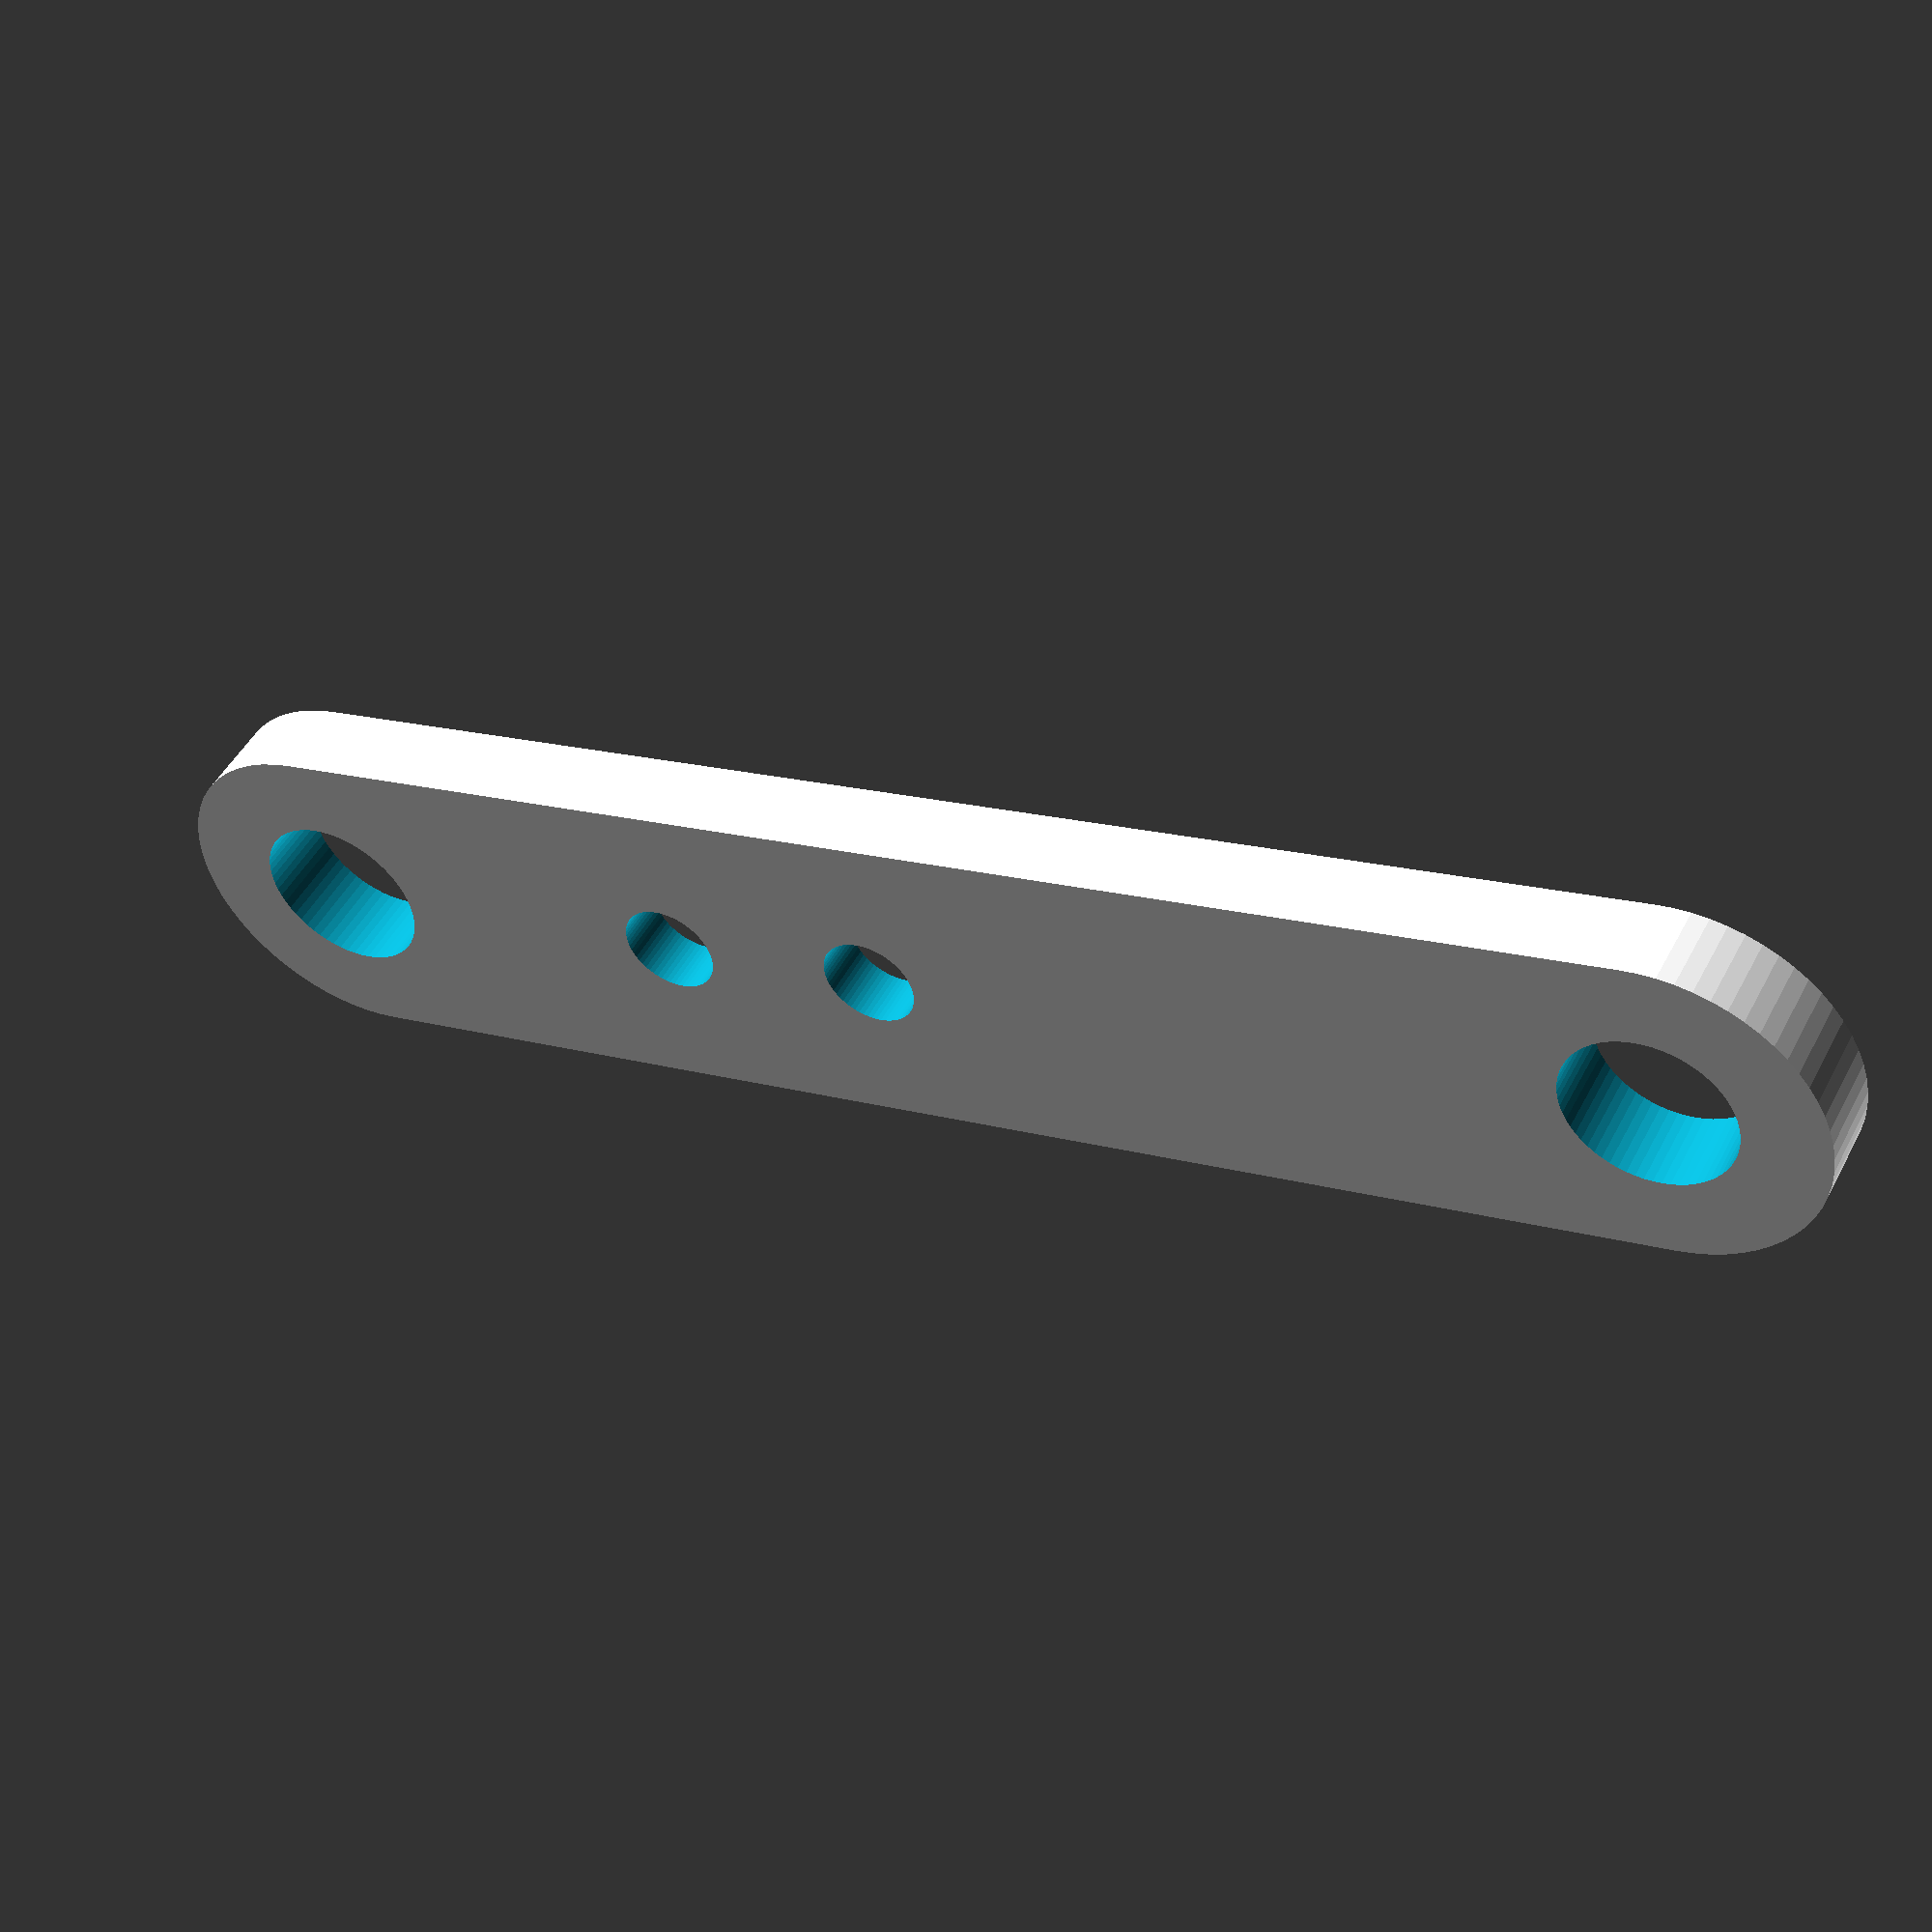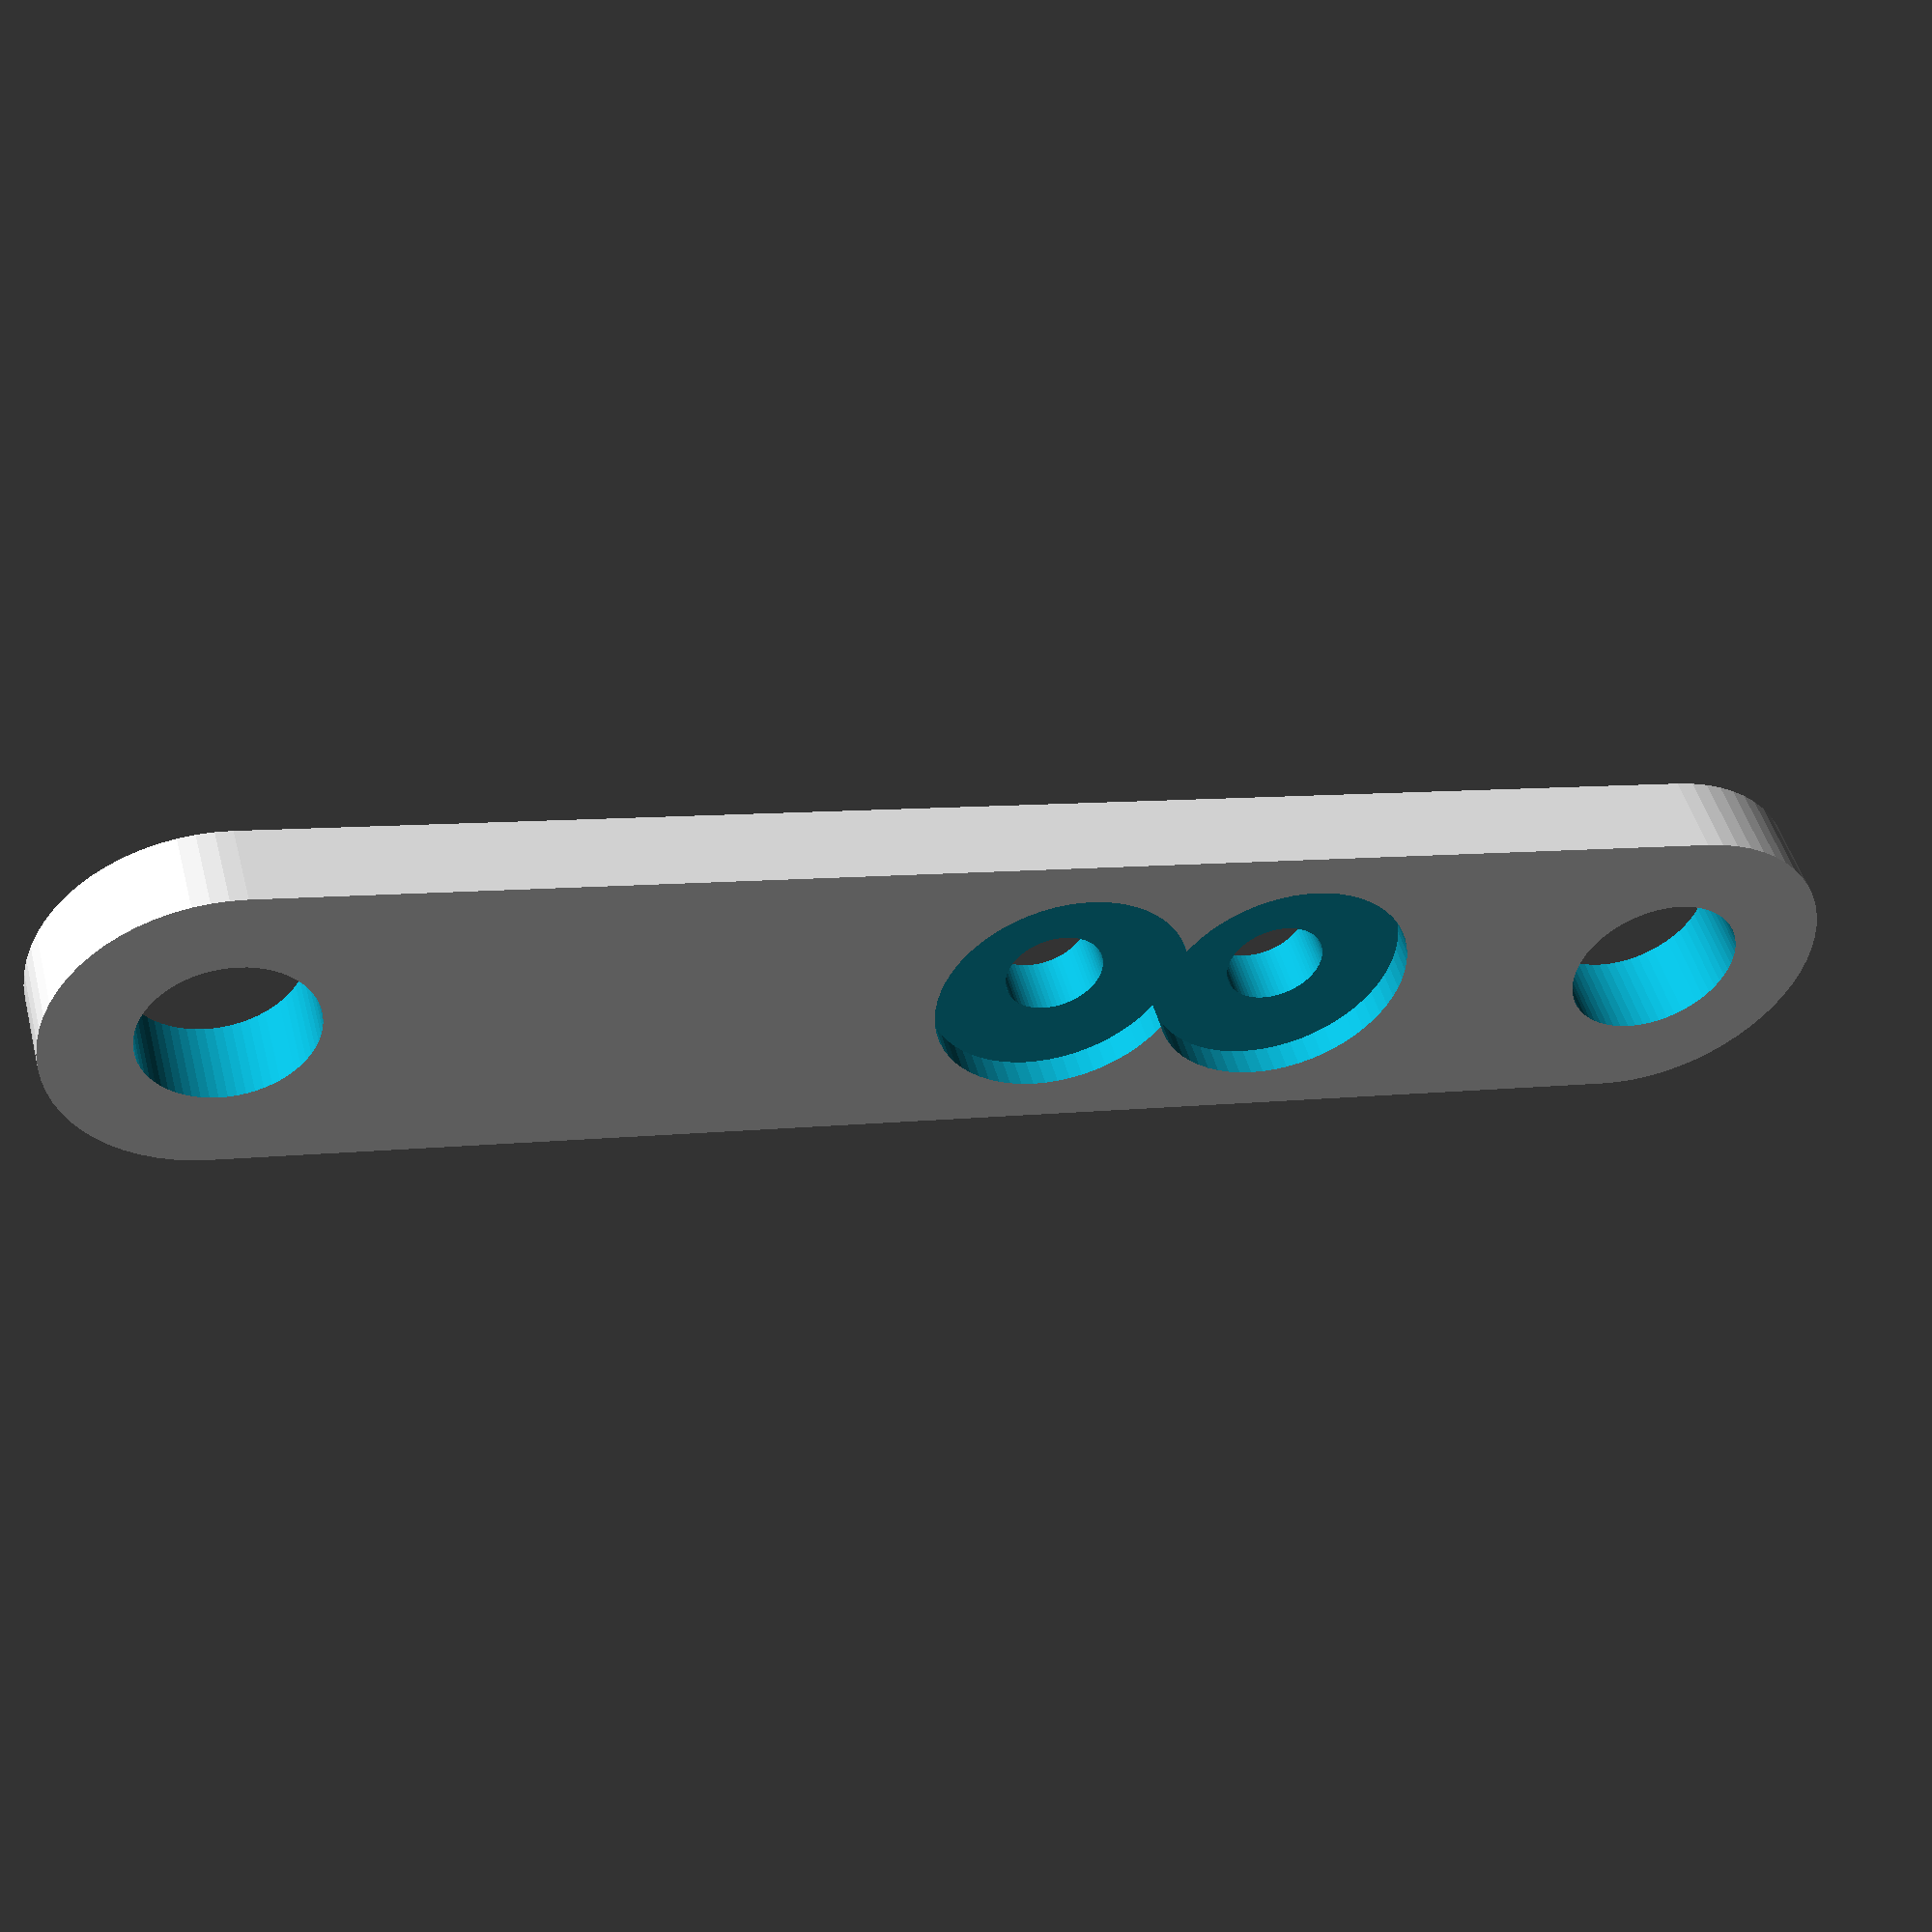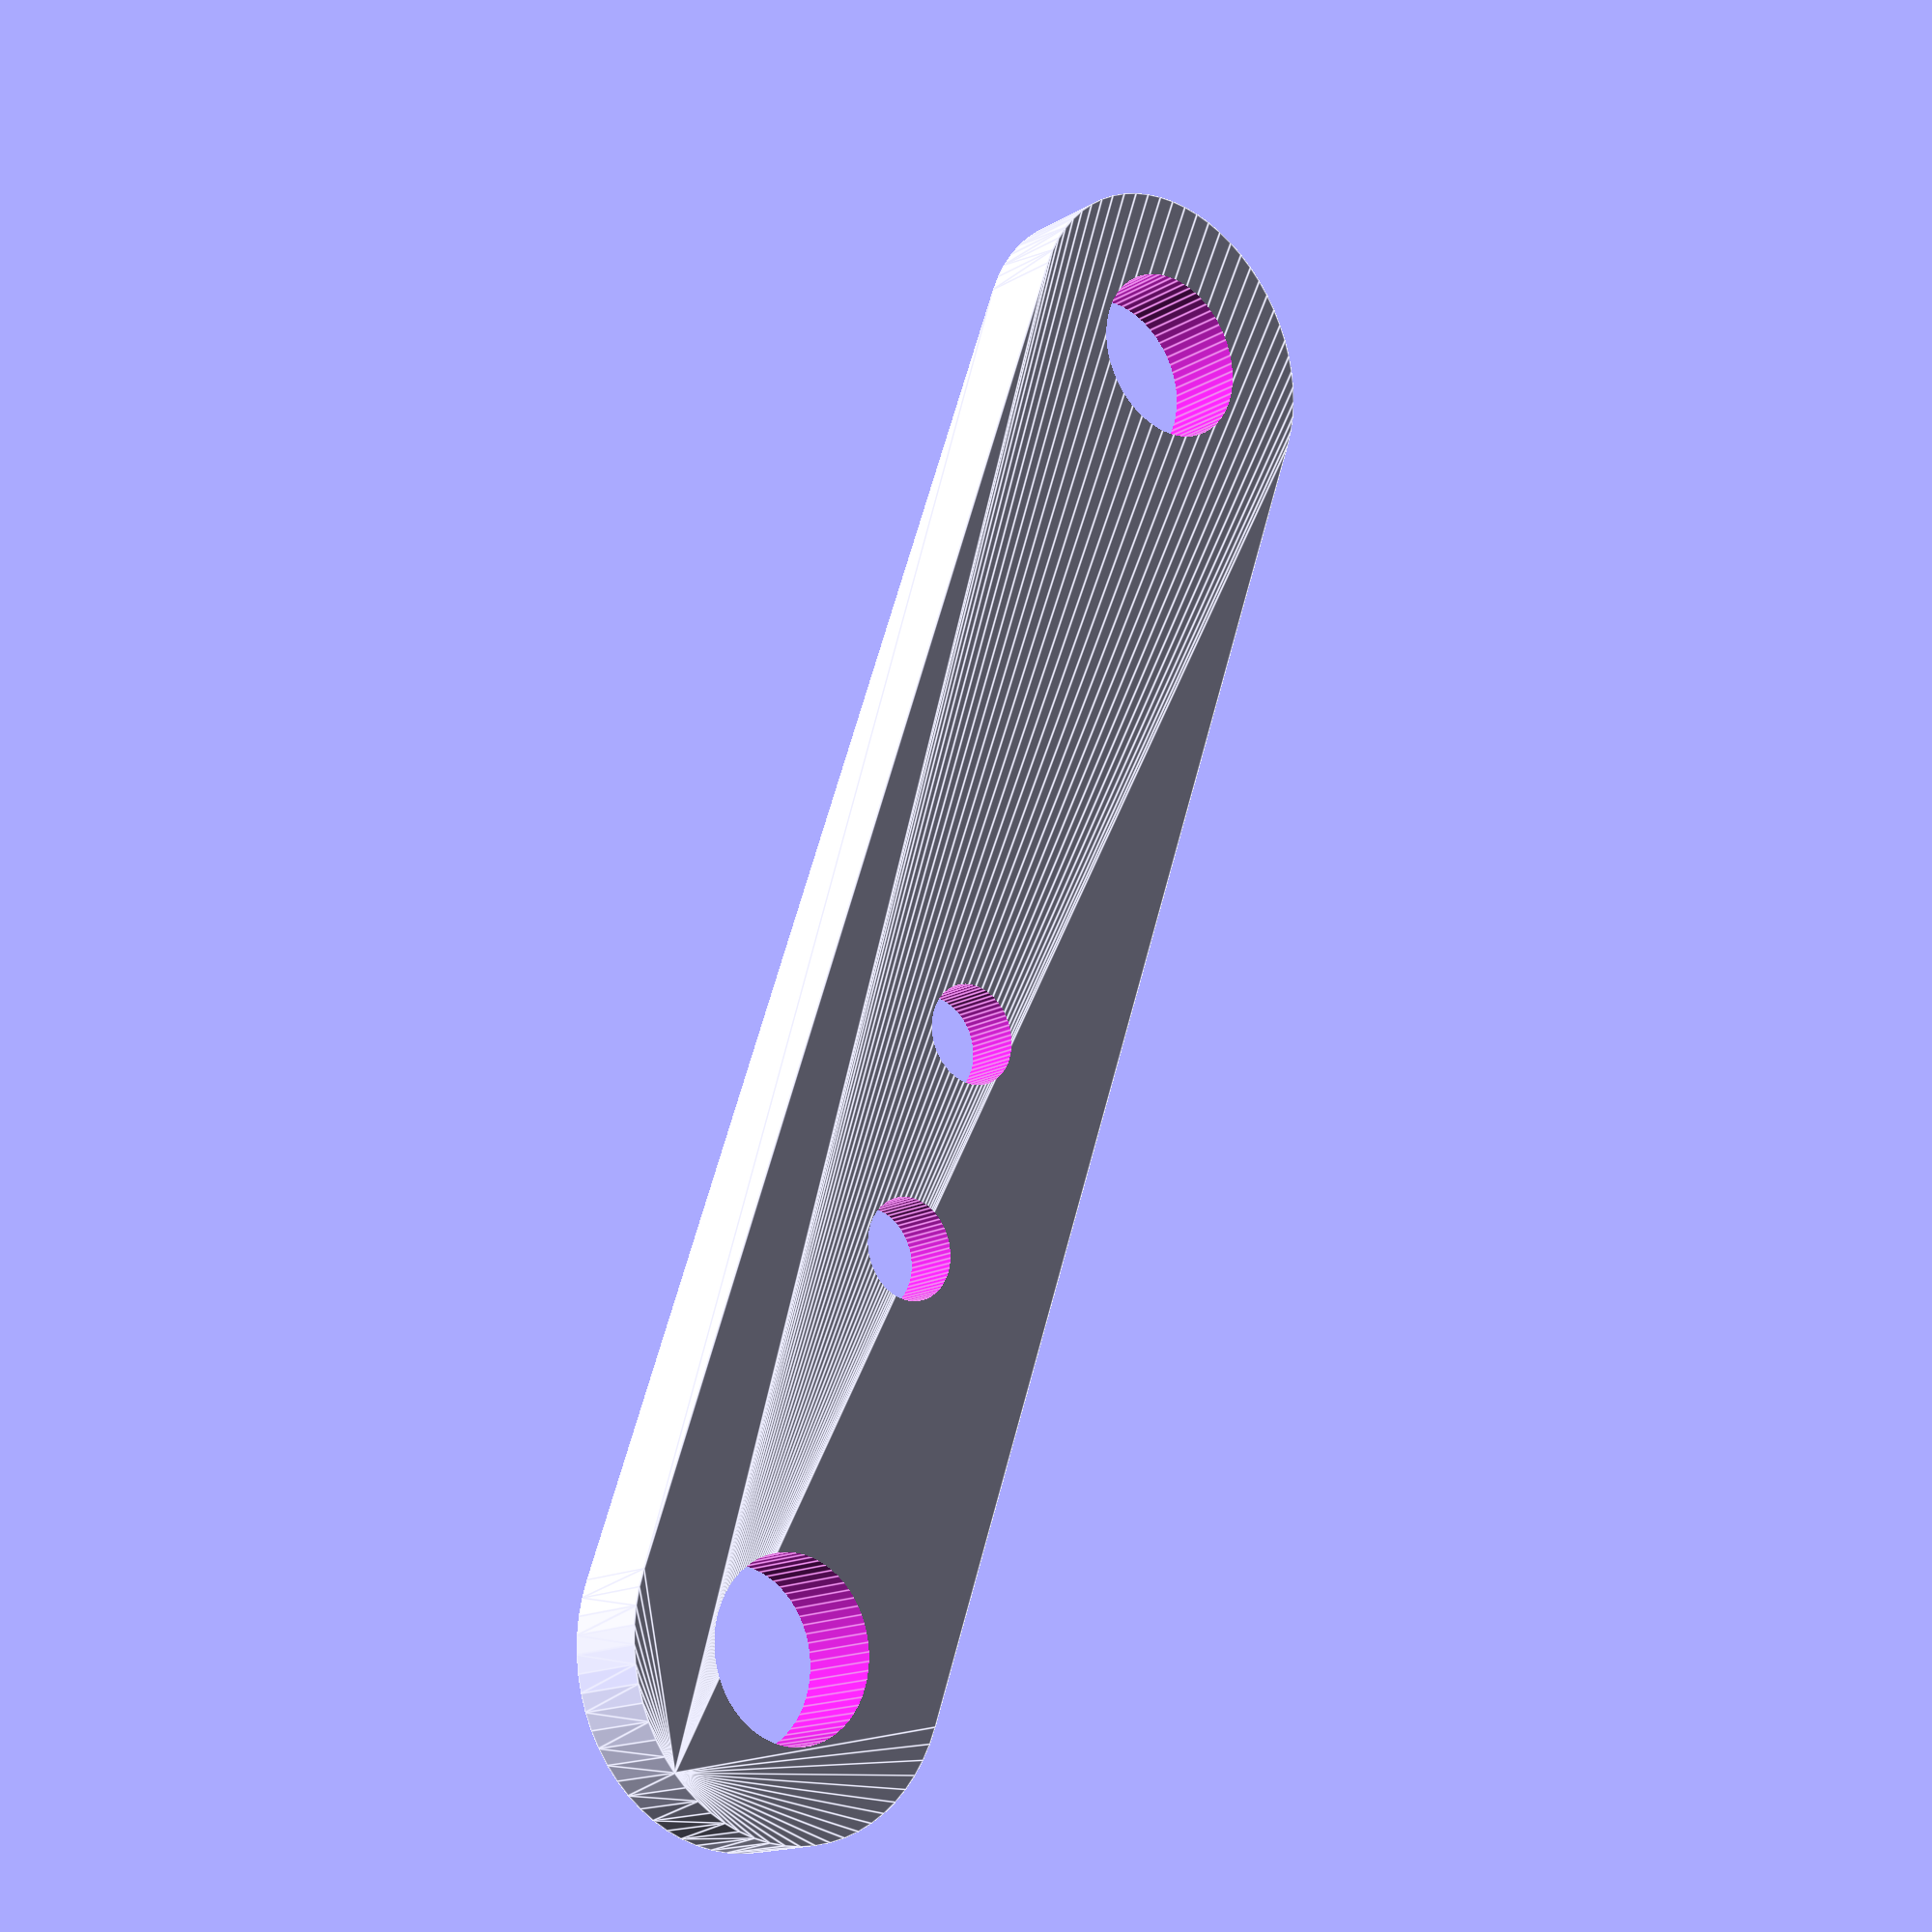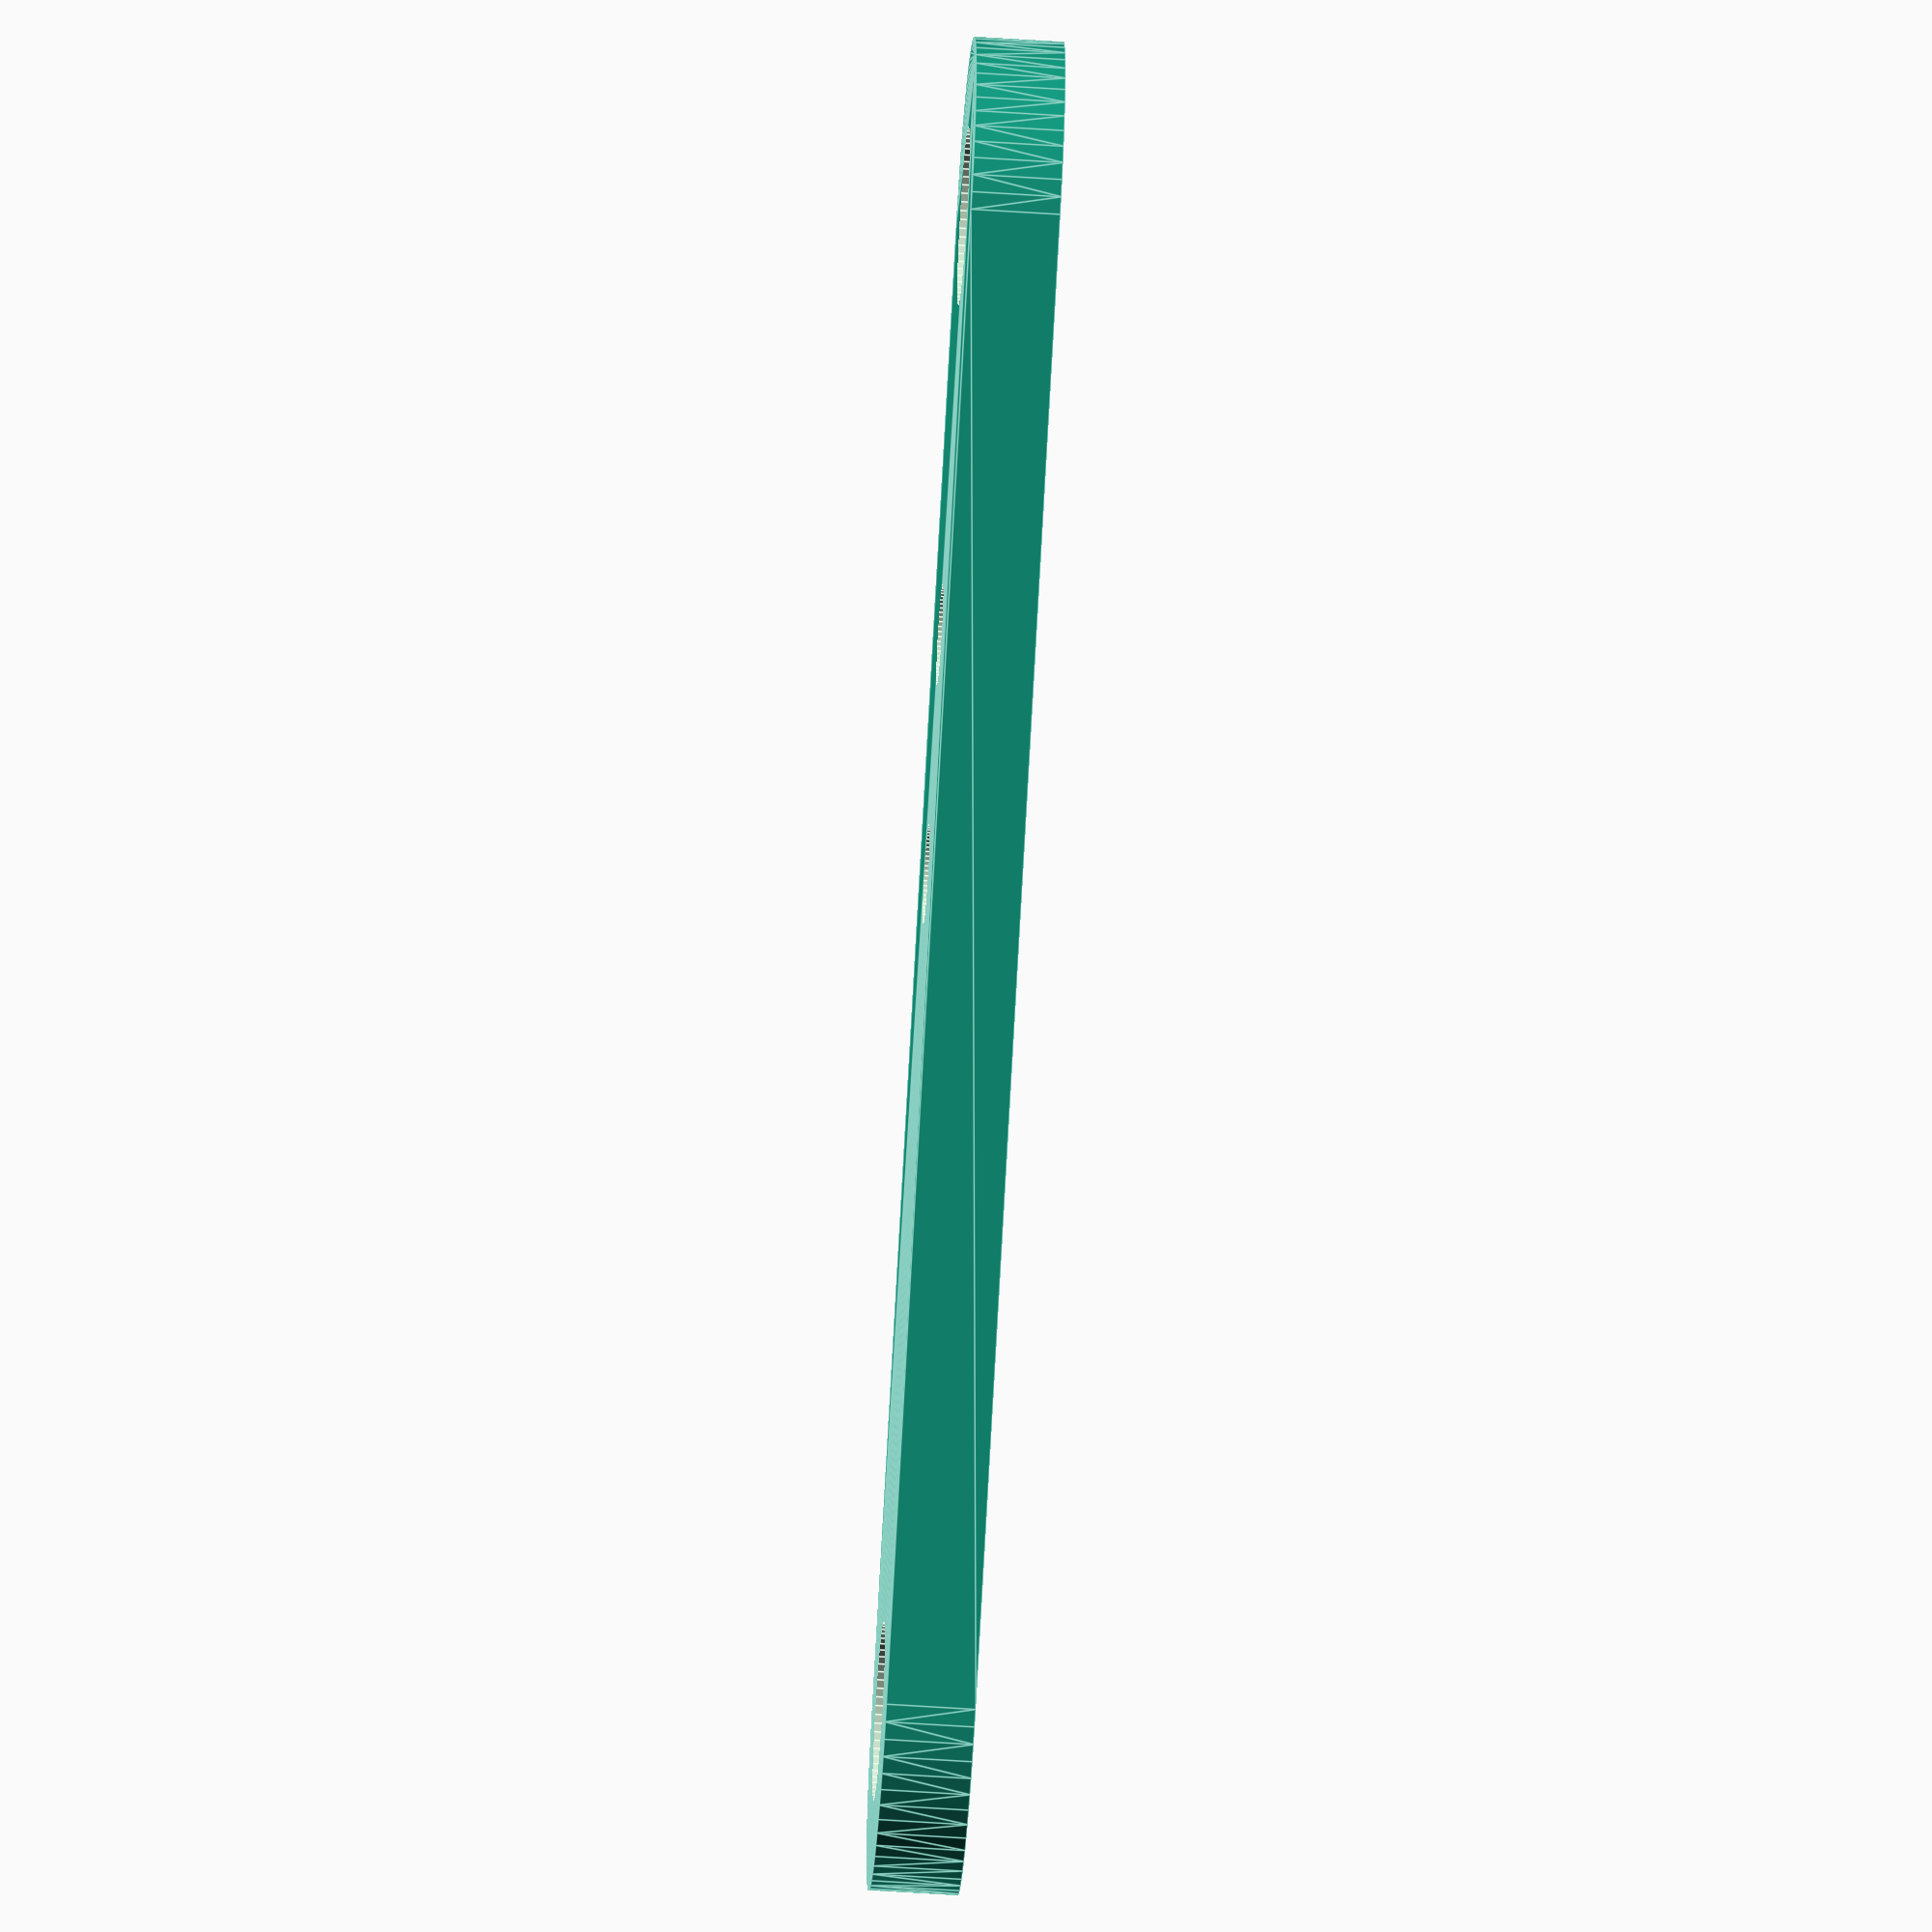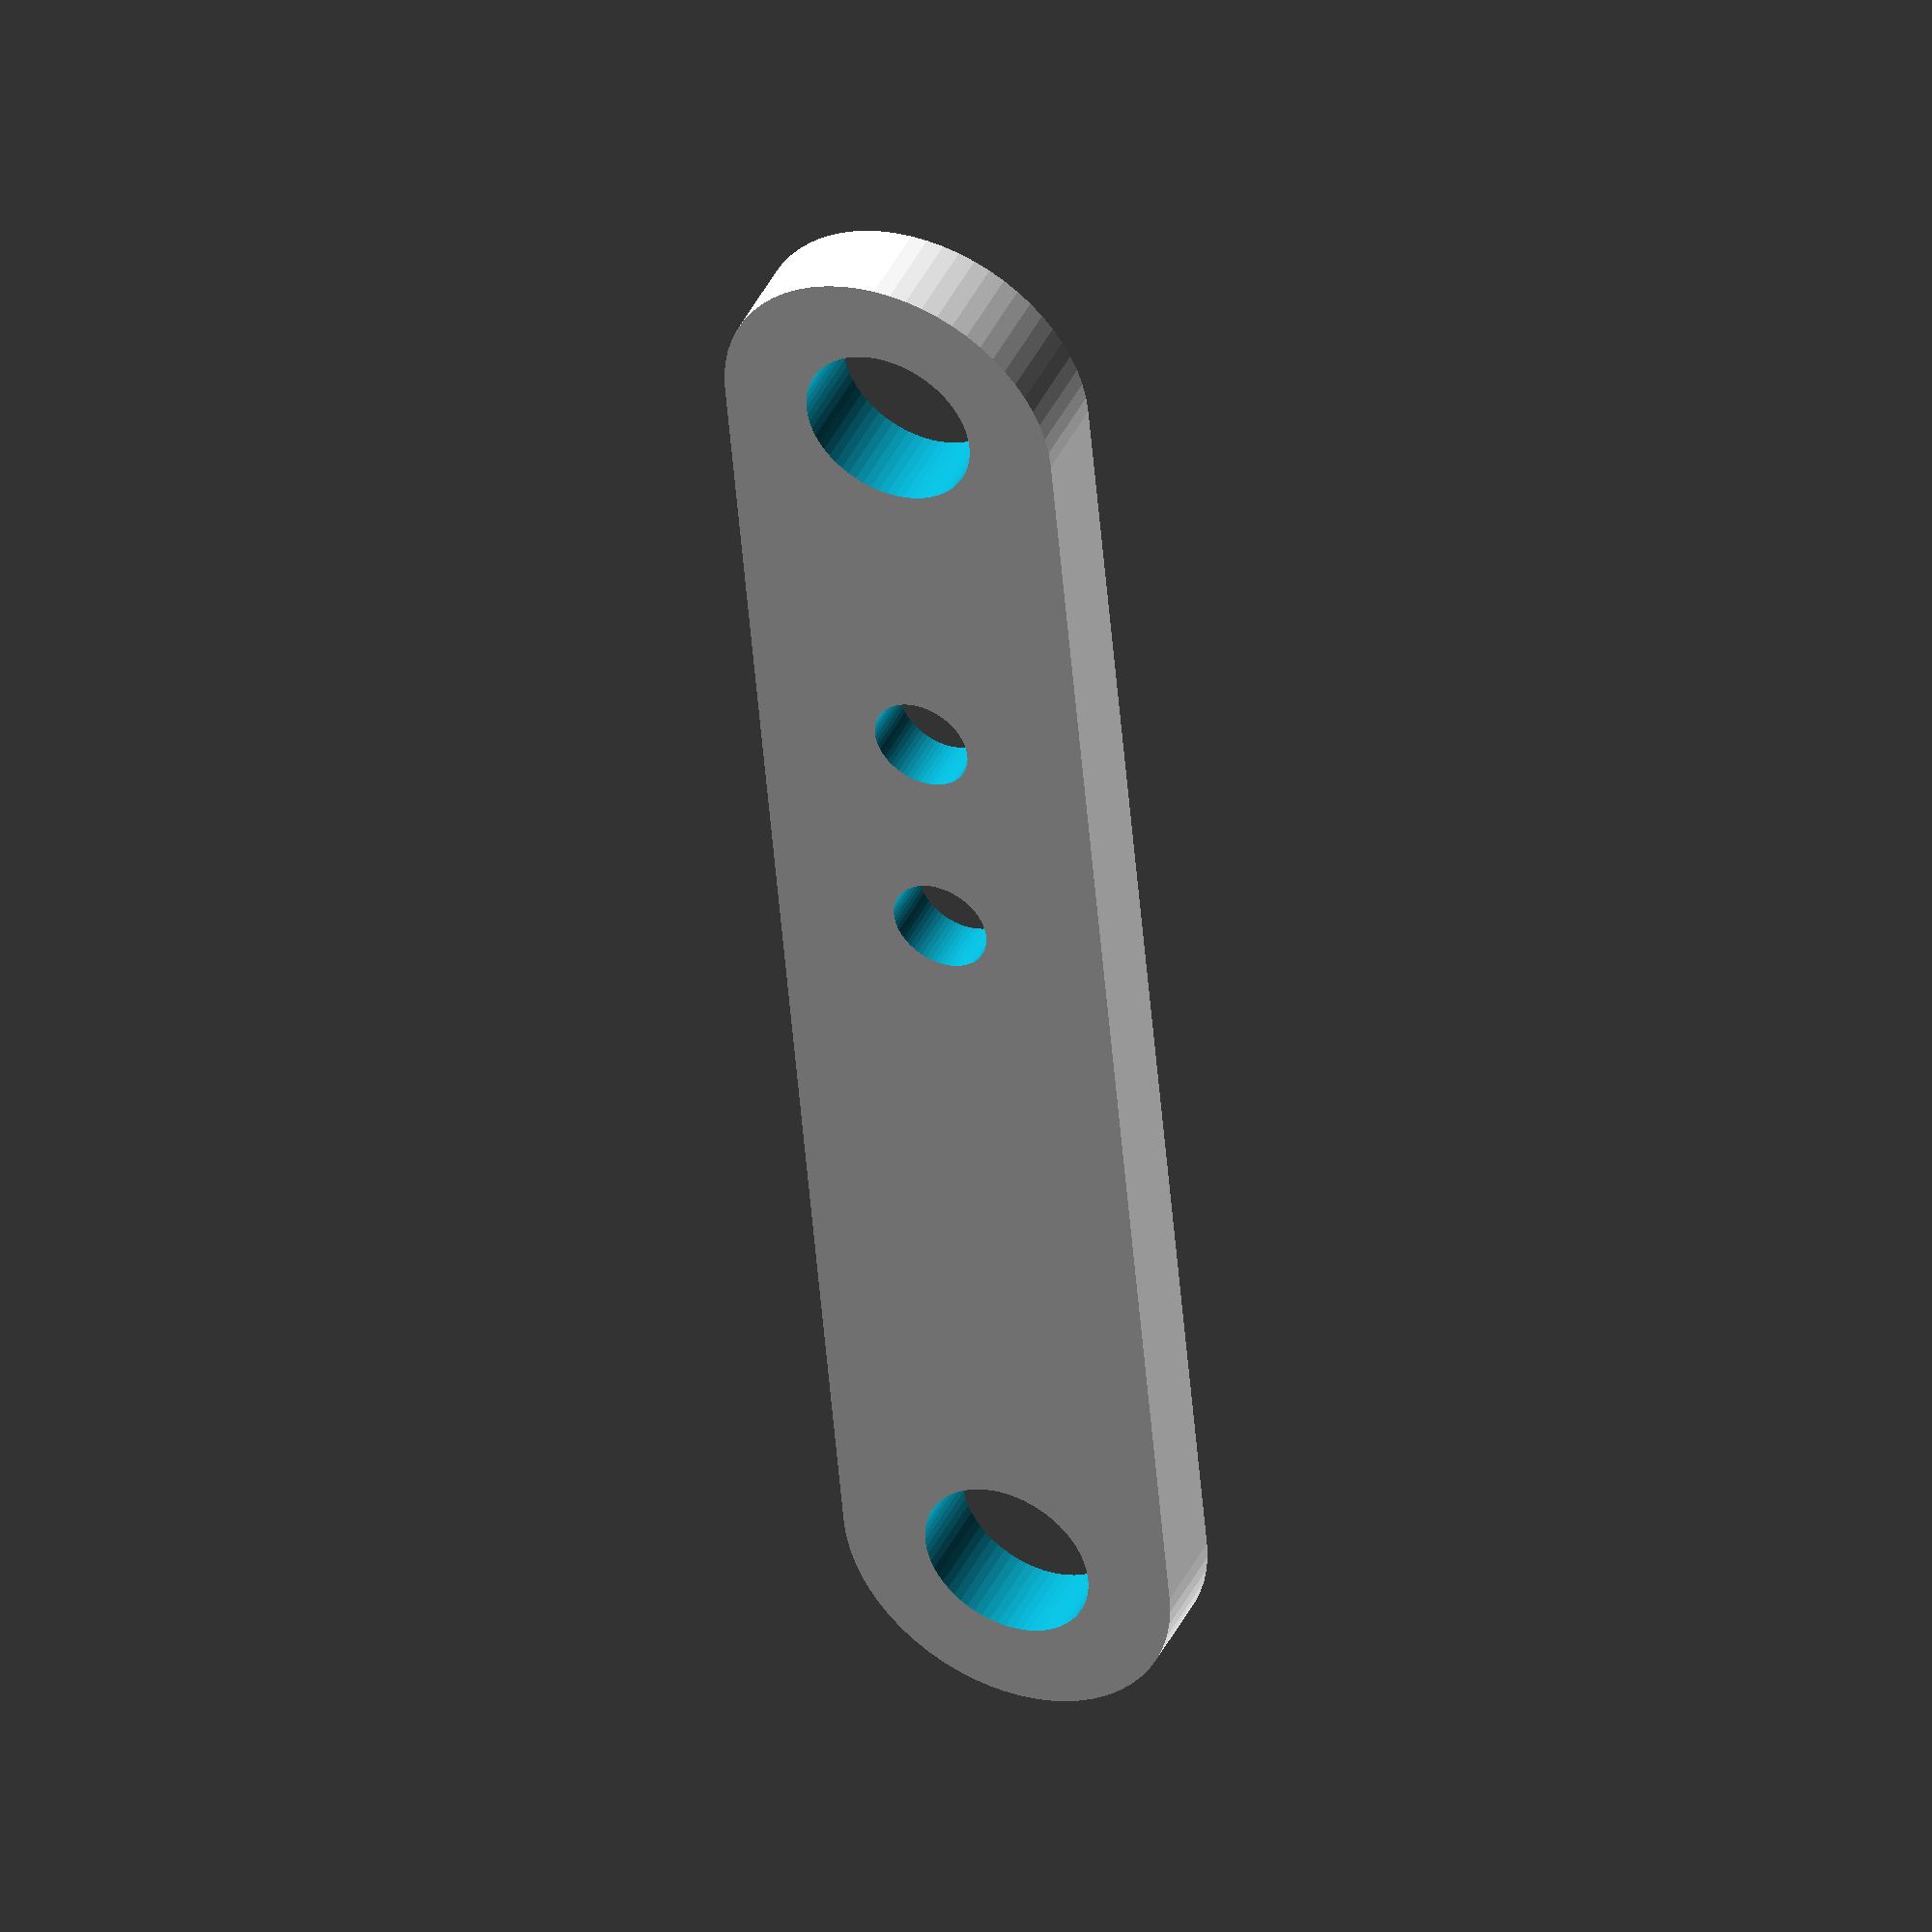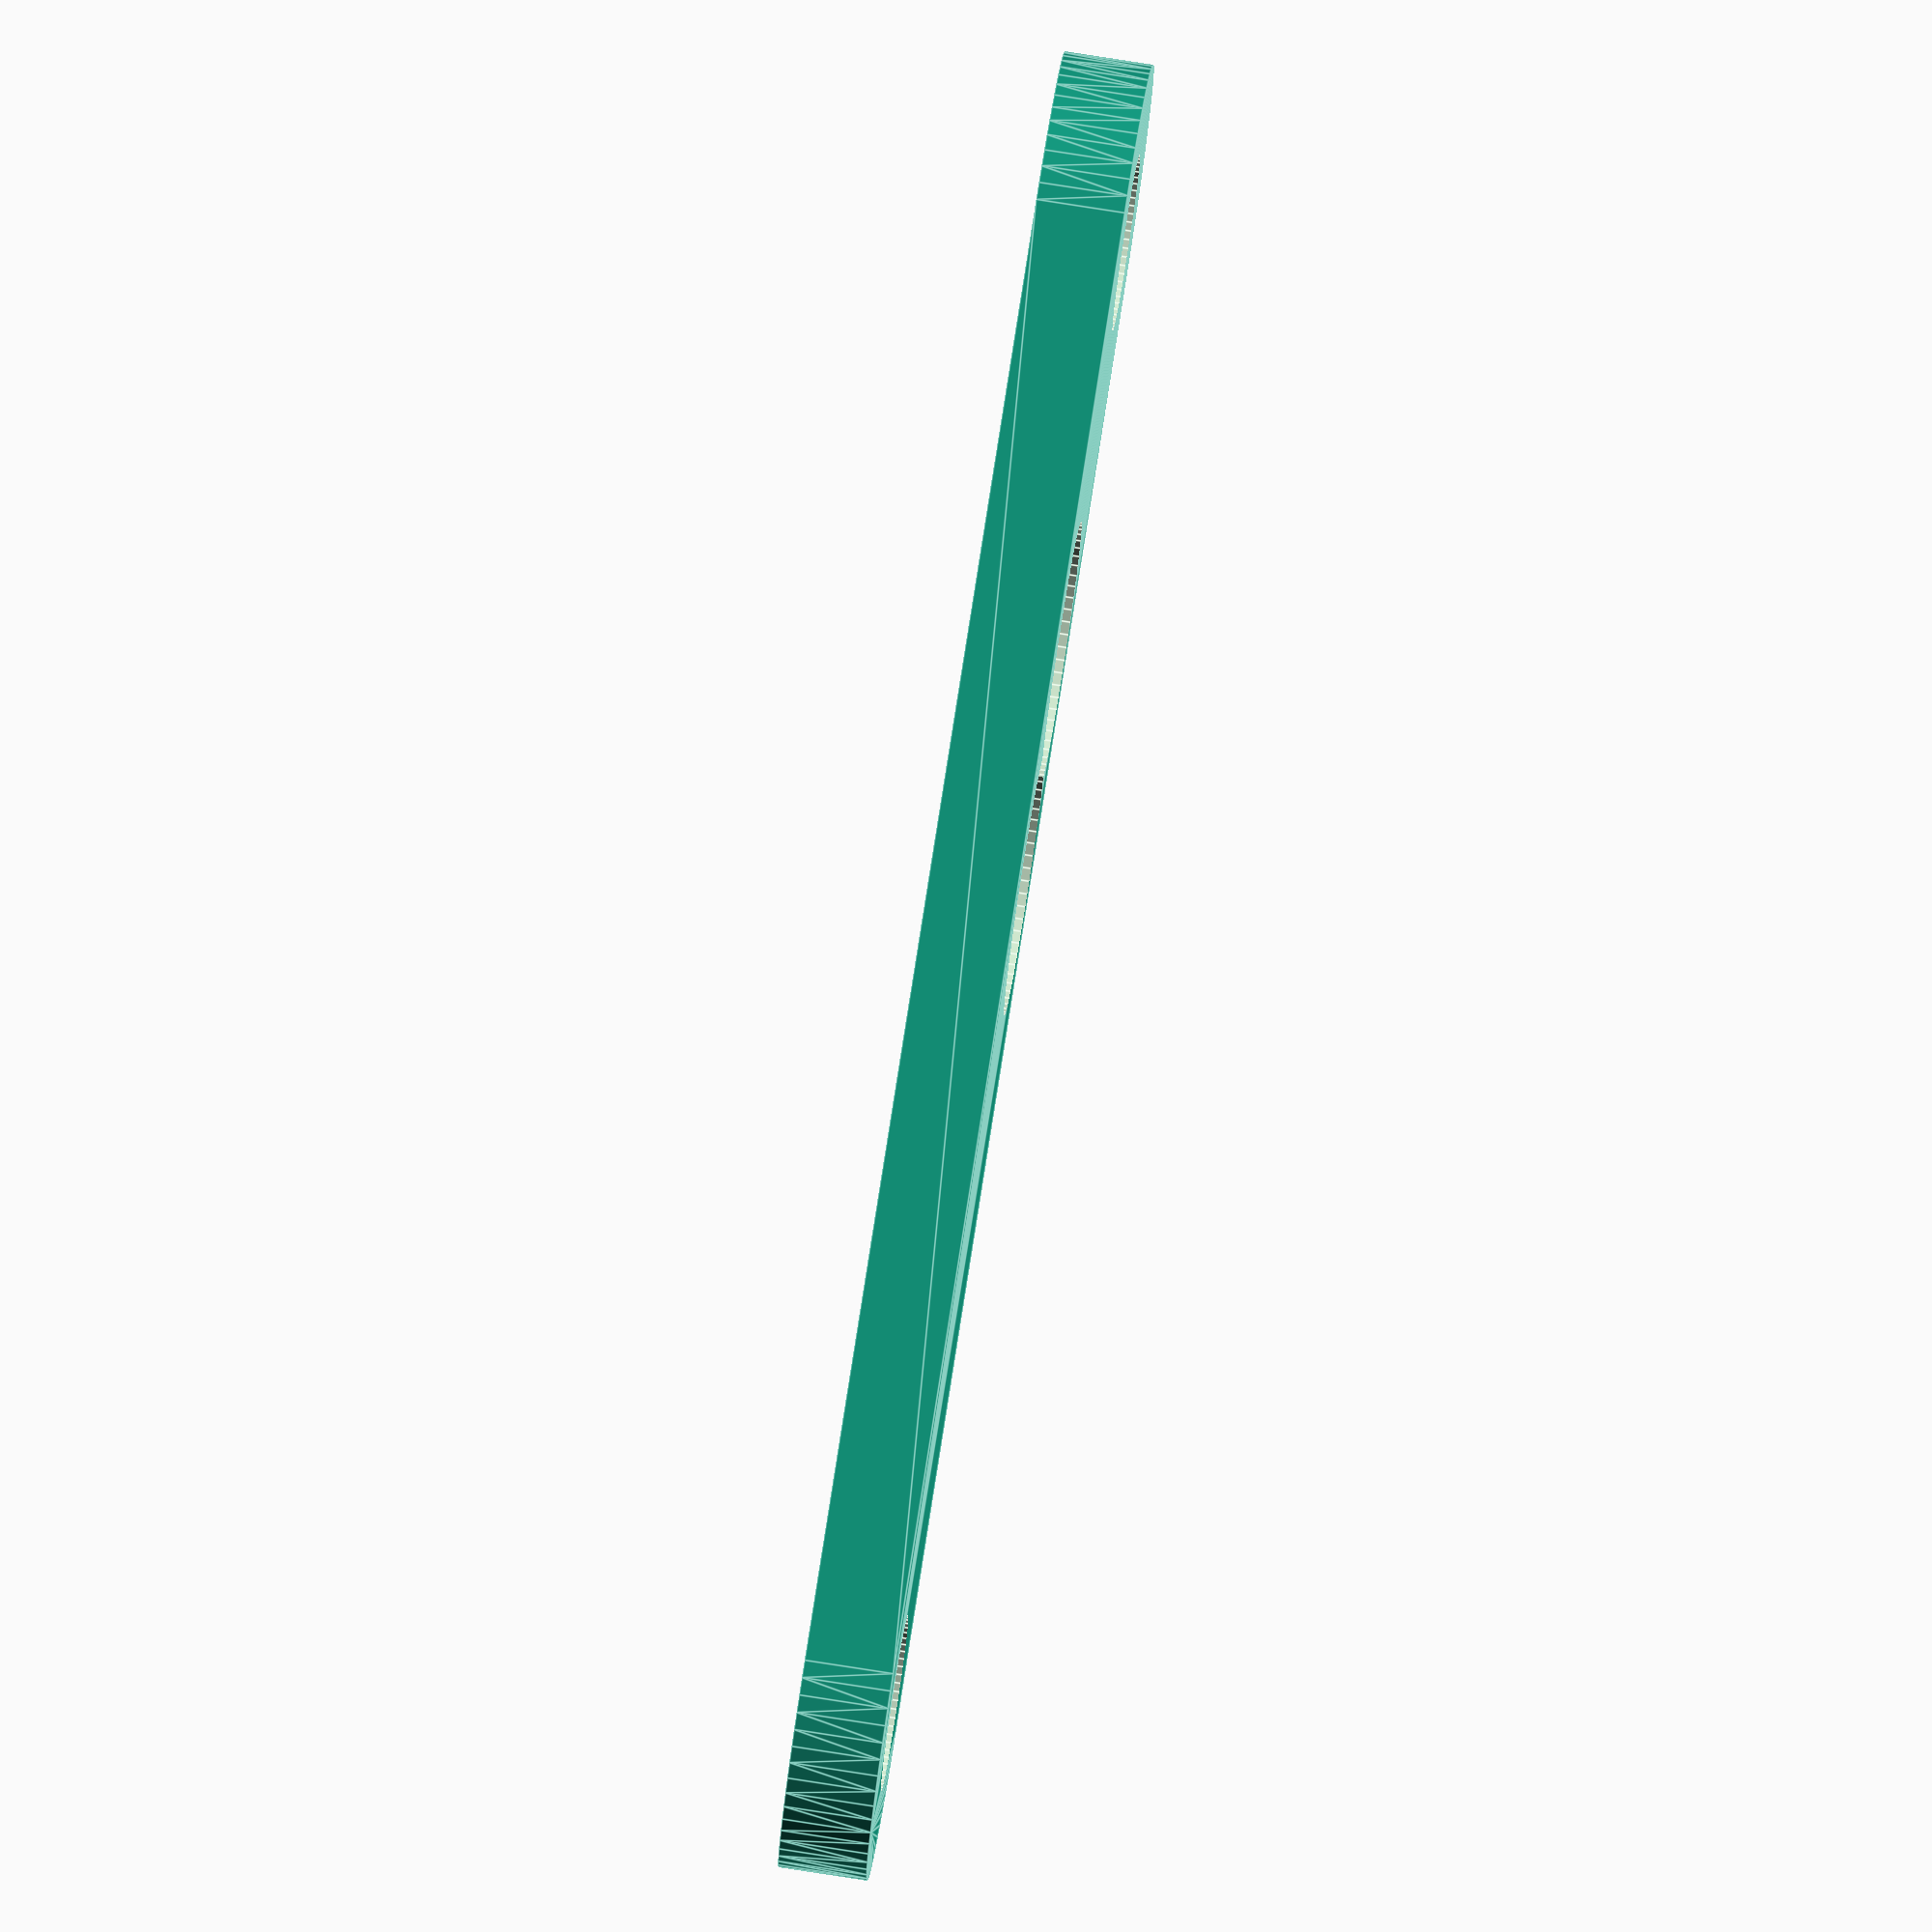
<openscad>
legPieceC();

/**
 * LegPieceC
 * @name LegPieceC
 * @description Leg Piece C
 * @category leg
 * @type piece
 * @type piece
 * @parent LegComponent
 *
 * @param {Number} length - the length beetween the two asis holes
 * @param {Number} width - the width of the piece
 * @param {String} name - the name of the piece
 *
 */
module legPieceC(
    length = 50,
    width = 6,
    name = "C"
) {
    _fn = 64;
    thickness = 3;
    hole_diameter = 6;
    font_deep = 0.5;

    // Fixations holes configuration
    fixation_hole_diameter = 3.4;
    fixation1_x_offset = 14;
    fixation2_x_offset = 22;

    difference() {        
        hull() {
            cylinder(h = thickness, r = width, center = false, $fn = _fn);
            translate([0, length, 0])
                cylinder(h = thickness, r = width, center = false, $fn = _fn);
        }

        translate([0, 0, 0])
            cylinder(h = thickness * 5, r = hole_diameter / 2, center = true, $fn = _fn);

        translate([0, length, 0])
            cylinder(h = thickness * 5, r = hole_diameter / 2, center = true, $fn = _fn);

        // Fixation holes
        translate([0, fixation1_x_offset, 0])
            cylinder(h = thickness * 5, r = fixation_hole_diameter / 2, center = true, $fn = _fn);

        translate([0, fixation2_x_offset, 0])
            cylinder(h = thickness * 5, r = fixation_hole_diameter / 2, center = true, $fn = _fn);

        // Places for screw head
        translate([0, fixation1_x_offset, -2])
            cylinder(h = thickness, r = 4.4, center = false, $fn = _fn);

        translate([0, fixation2_x_offset, -2])
            cylinder(h = thickness, r = 4.4, center = false, $fn = _fn);

    }
}

</openscad>
<views>
elev=132.3 azim=254.8 roll=153.5 proj=p view=wireframe
elev=131.8 azim=257.5 roll=14.8 proj=p view=solid
elev=15.7 azim=19.0 roll=320.6 proj=p view=edges
elev=236.3 azim=54.1 roll=94.0 proj=o view=edges
elev=317.2 azim=175.0 roll=24.6 proj=o view=wireframe
elev=282.0 azim=92.6 roll=98.9 proj=o view=edges
</views>
